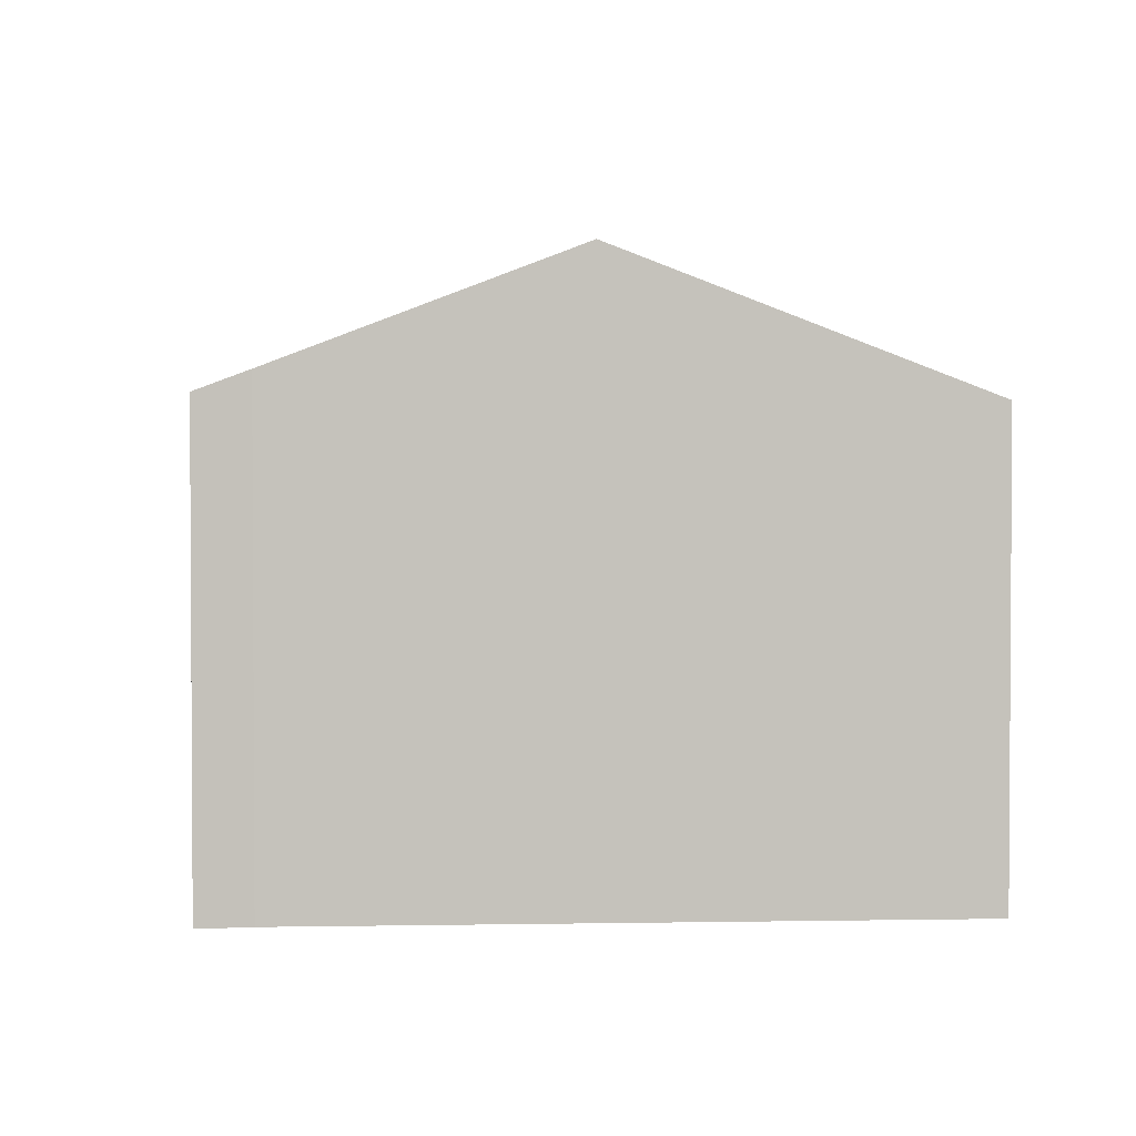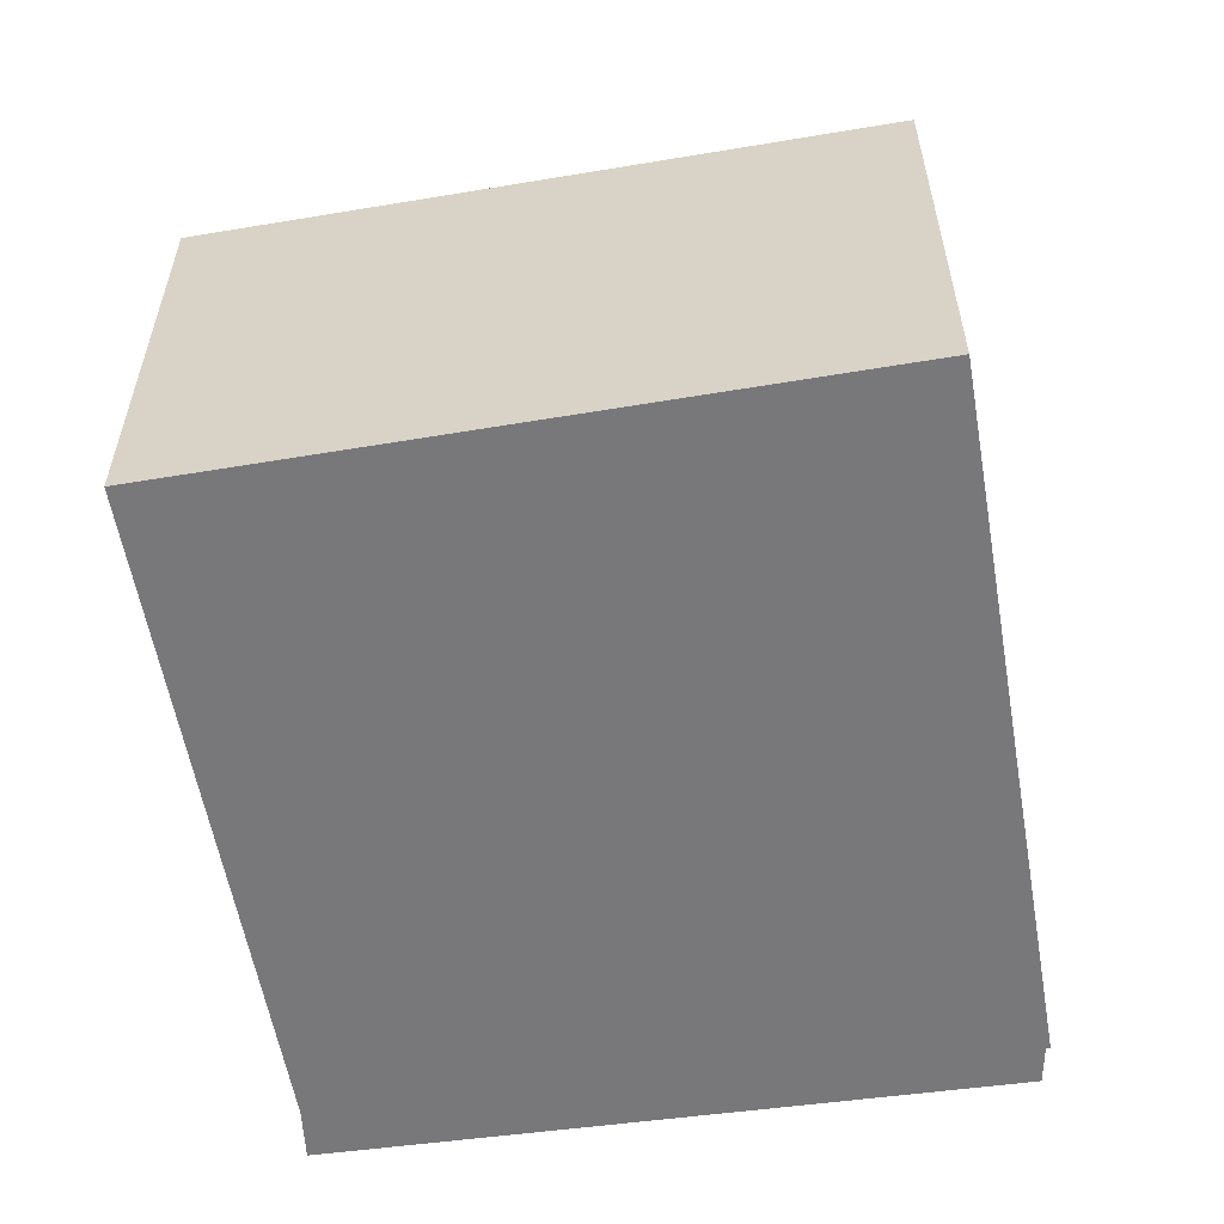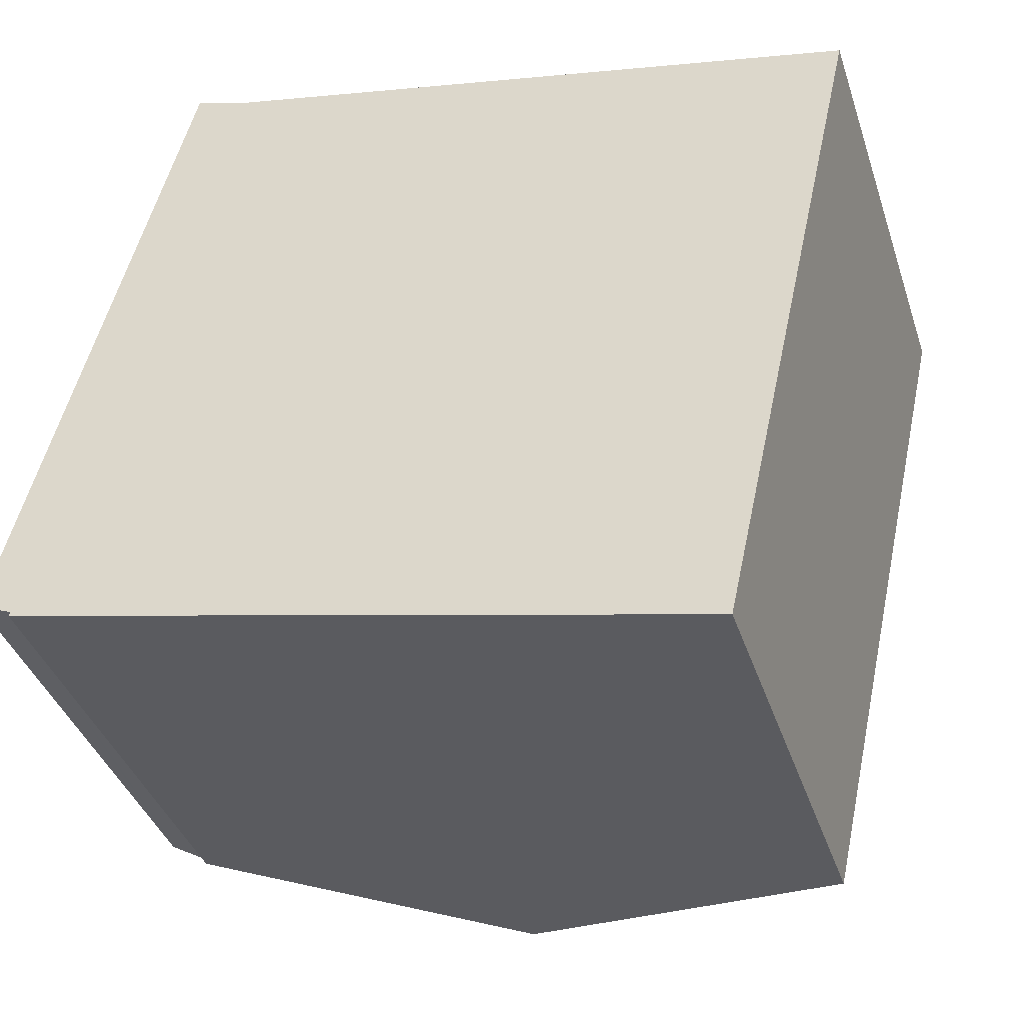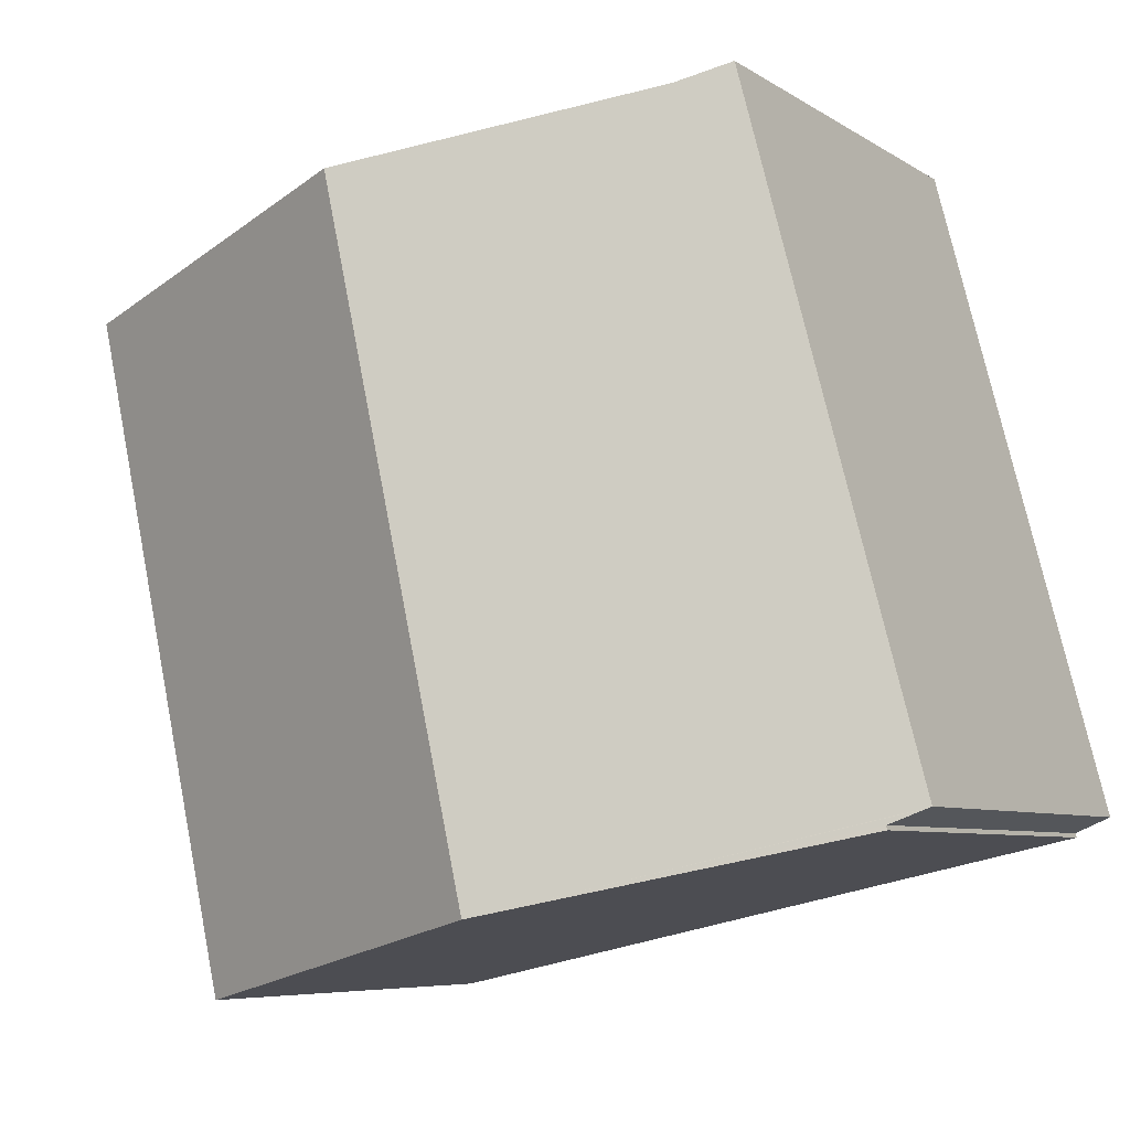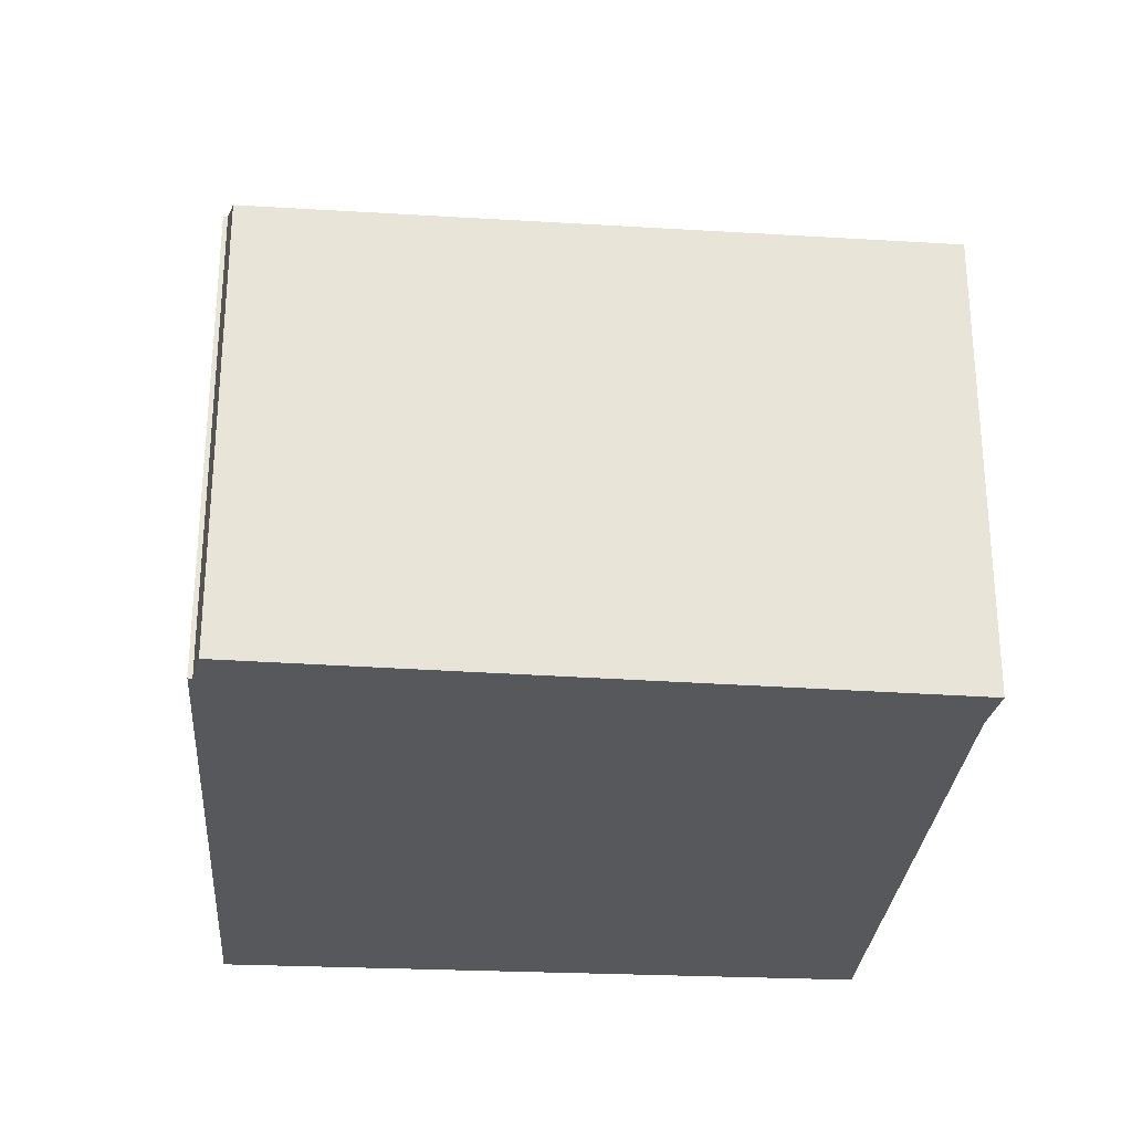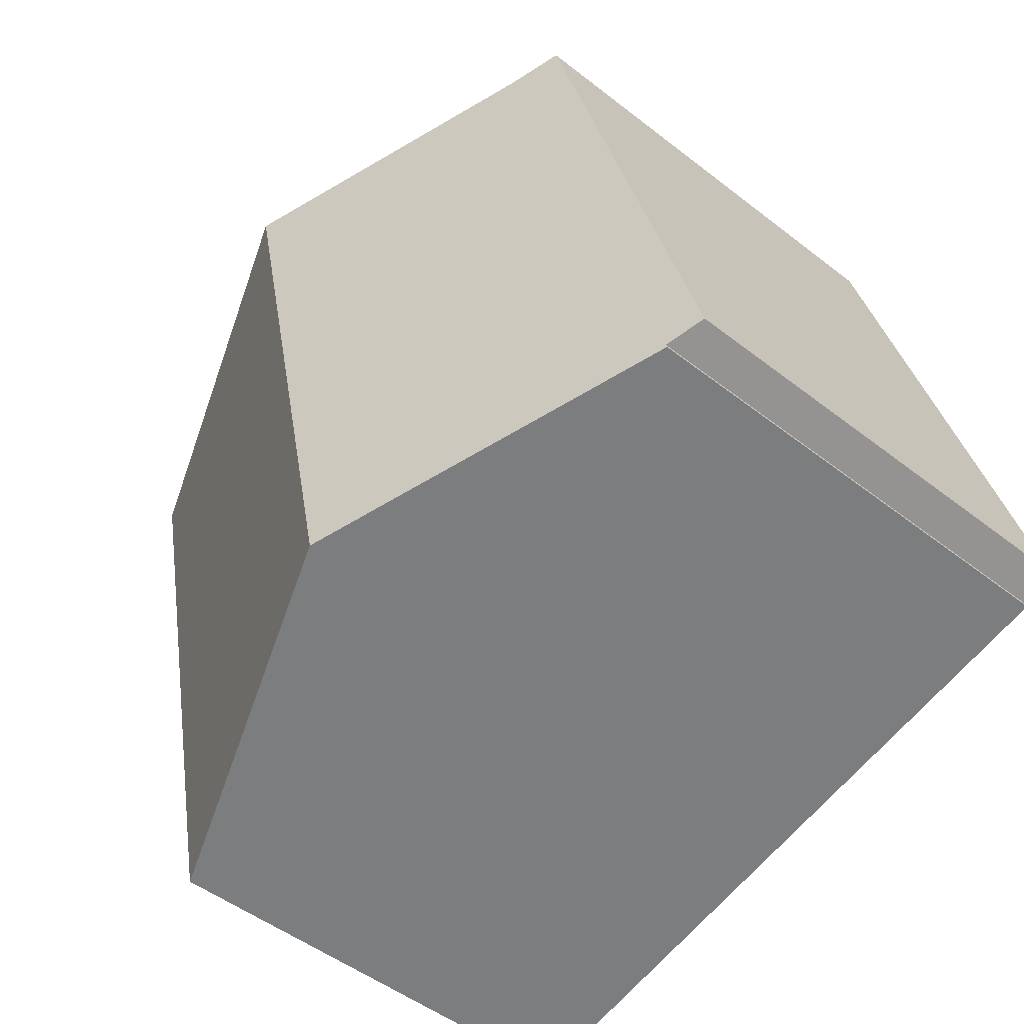
<metadata>
{"format":"obj","ext":"obj","renderer":"f3d","projection":"perspective","resolution":1024,"background":"white","views":[{"elev":2.2,"azim":8.9,"up":"+Y"},{"elev":-57.5,"azim":112.4,"up":"+Y"},{"elev":-39.1,"azim":17.6,"up":"+Z"},{"elev":-6.6,"azim":-150.4,"up":"+Z"},{"elev":-28.3,"azim":-81.7,"up":"+Y"},{"elev":-49.0,"azim":-131.0,"up":"+Z"}]}
</metadata>
<code>
v  11.47 7.288 -2.738
v  8.125 9.5 9.043
v  13.81 7.288 7.778
v  5.785 9.5 -1.473
v  3.503 7.701 10.07
v  0.292 7.25 1.118
v  2.702 7.382 10.35
v  0.11 7.24 0.42
v  0 7.233 4.429e-16
v  0.04 7.25 -0.017
v  0.557 7.46 -0.24
v  0.539 7.459 -0.306
v  0 0 0
v  0.292 -6.846e-17 1.118
v  2.702 -6.337e-16 10.35
v  0.11 -2.572e-17 0.42
v  0.557 1.47e-17 -0.24
v  0.539 1.874e-17 -0.306
v  3.503 -6.167e-16 10.07
v  13.81 -4.763e-16 7.778
v  8.125 -5.537e-16 9.043
v  11.47 1.677e-16 -2.738
v  5.785 9.02e-17 -1.473
v  0.04 1.041e-18 -0.017
g defaultobject
f 1 2 3
f 2 1 4
f 5 6 7
f 6 5 2
f 6 2 4
f 6 4 8
f 8 4 9
f 9 4 10
f 10 4 11
f 11 4 12
f 13 8 9
f 8 13 6
f 6 13 7
f 7 13 14
f 7 14 15
f 14 13 16
f 12 17 11
f 17 12 18
f 7 19 5
f 19 7 15
f 19 2 5
f 2 19 3
f 3 19 20
f 20 19 21
f 20 1 3
f 1 20 22
f 22 4 1
f 4 22 12
f 12 22 23
f 12 23 18
f 17 10 11
f 10 17 9
f 9 17 13
f 13 17 24
f 16 24 17
f 24 16 13
f 21 22 20
f 22 21 19
f 22 19 15
f 22 15 14
f 22 14 23
f 23 14 17
f 23 17 18
f 17 14 16

</code>
